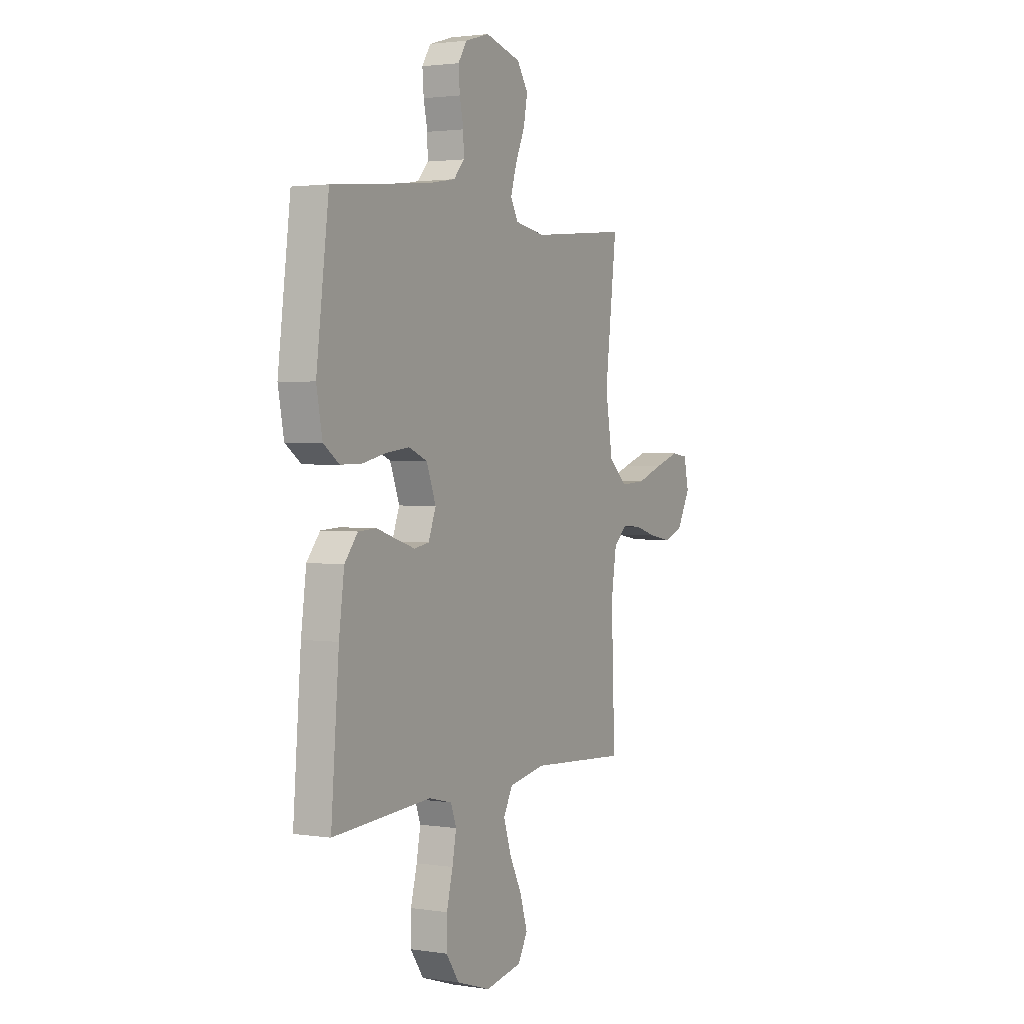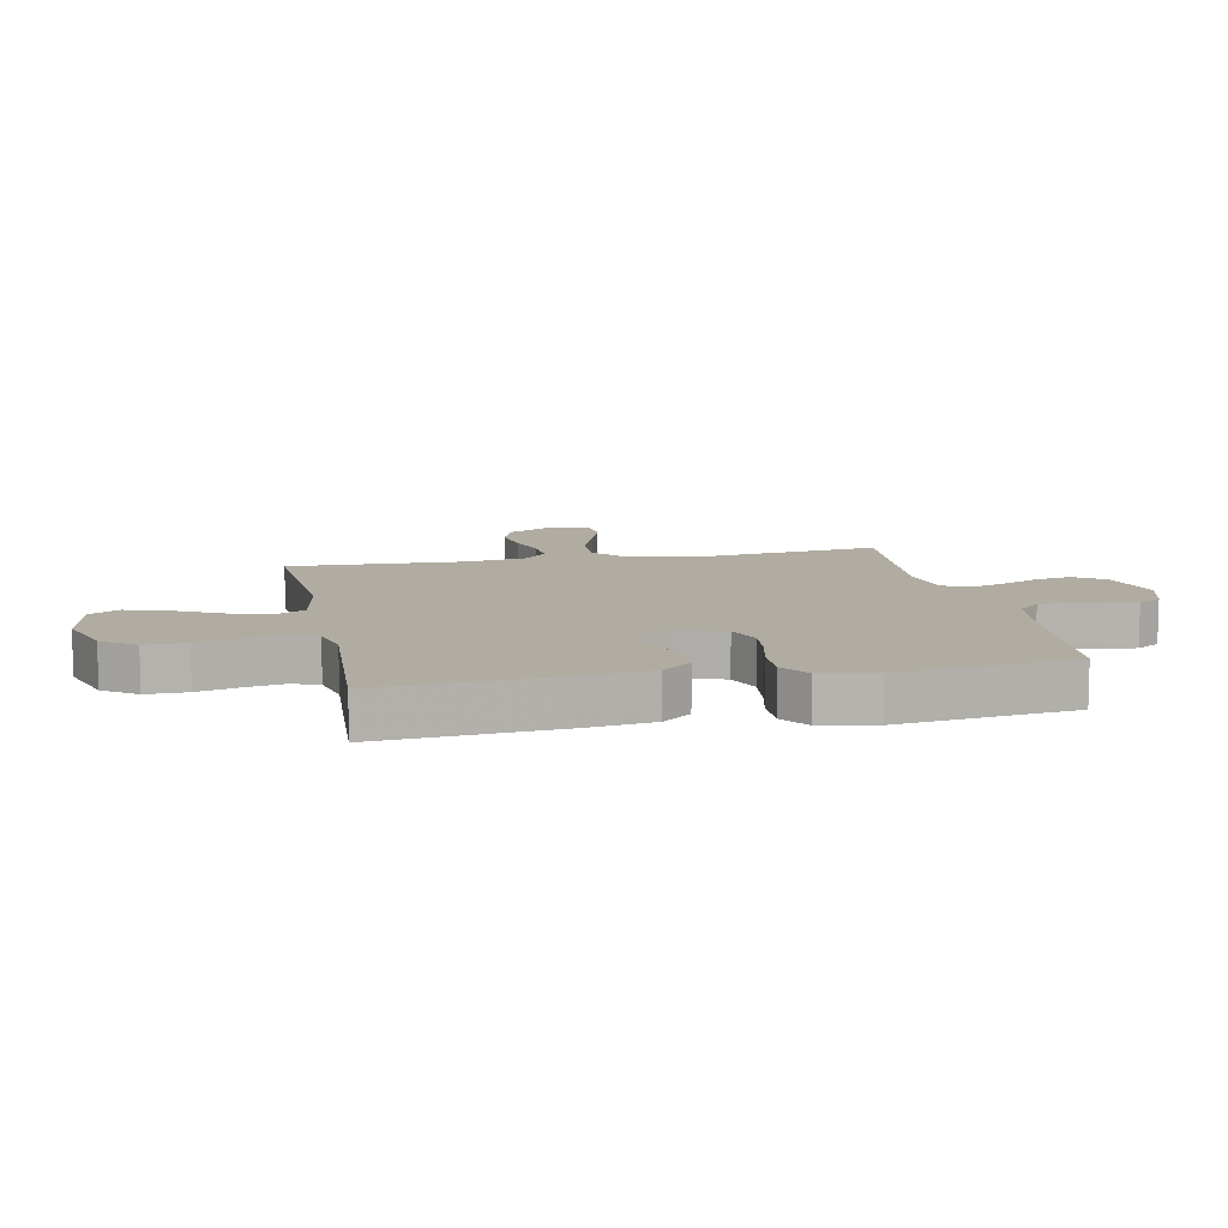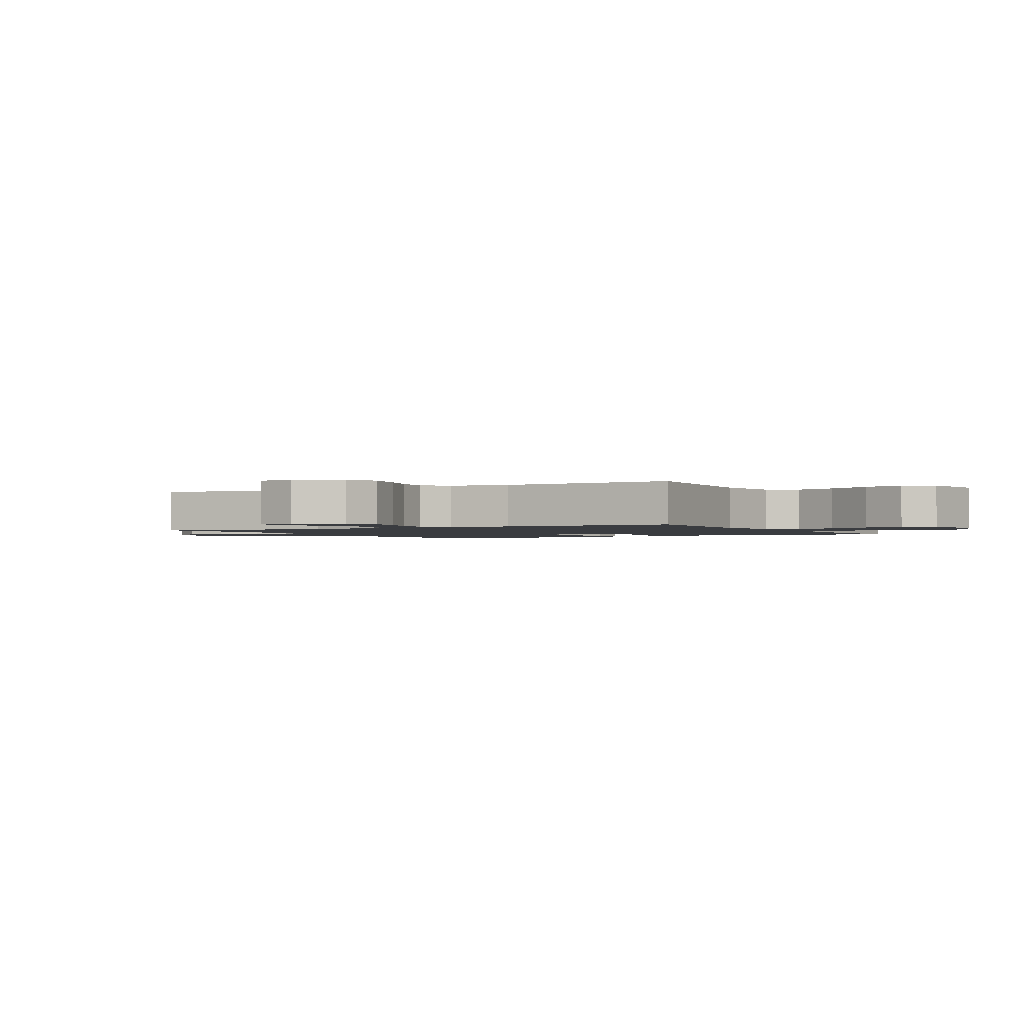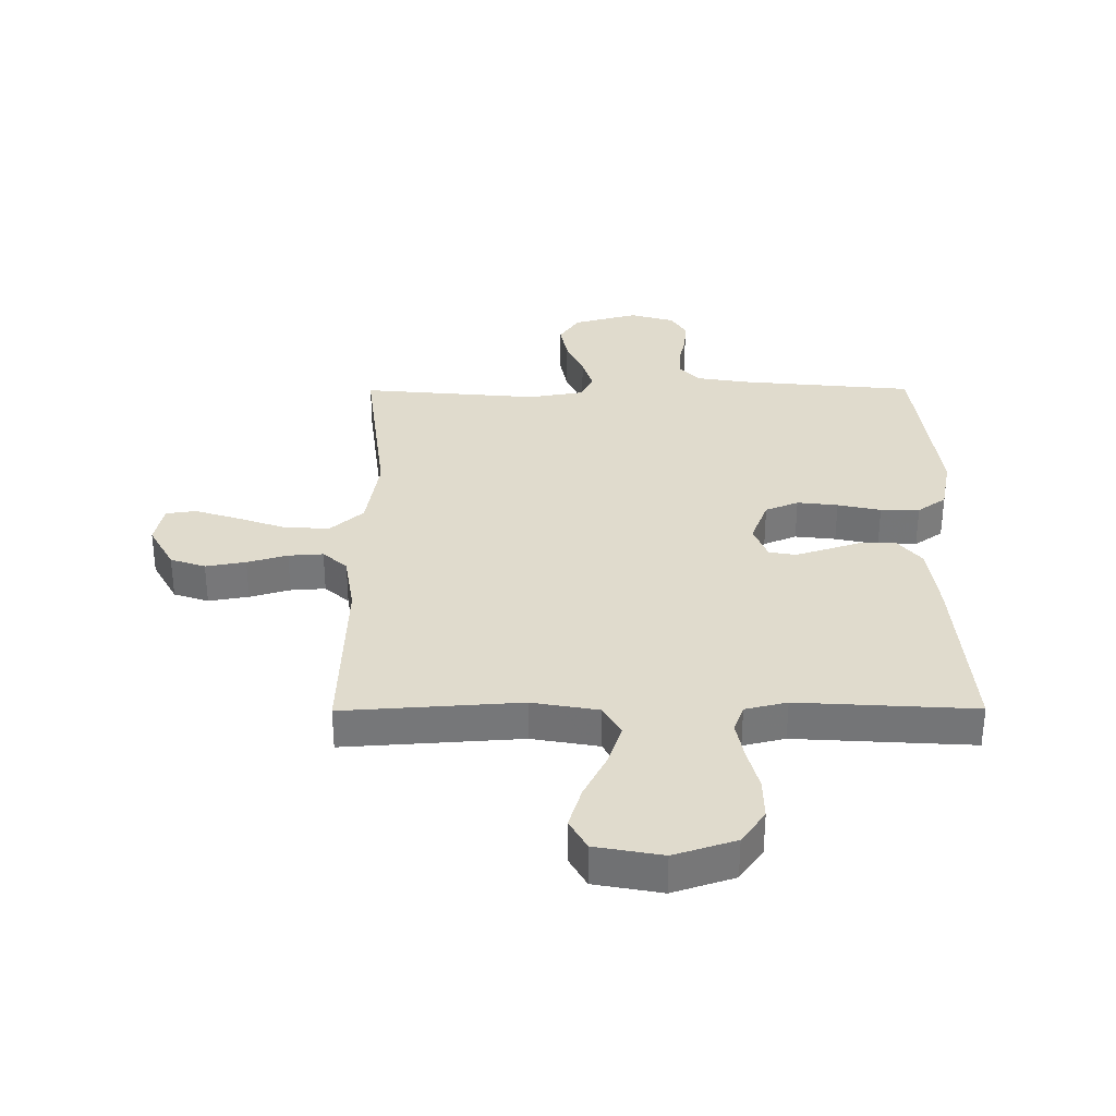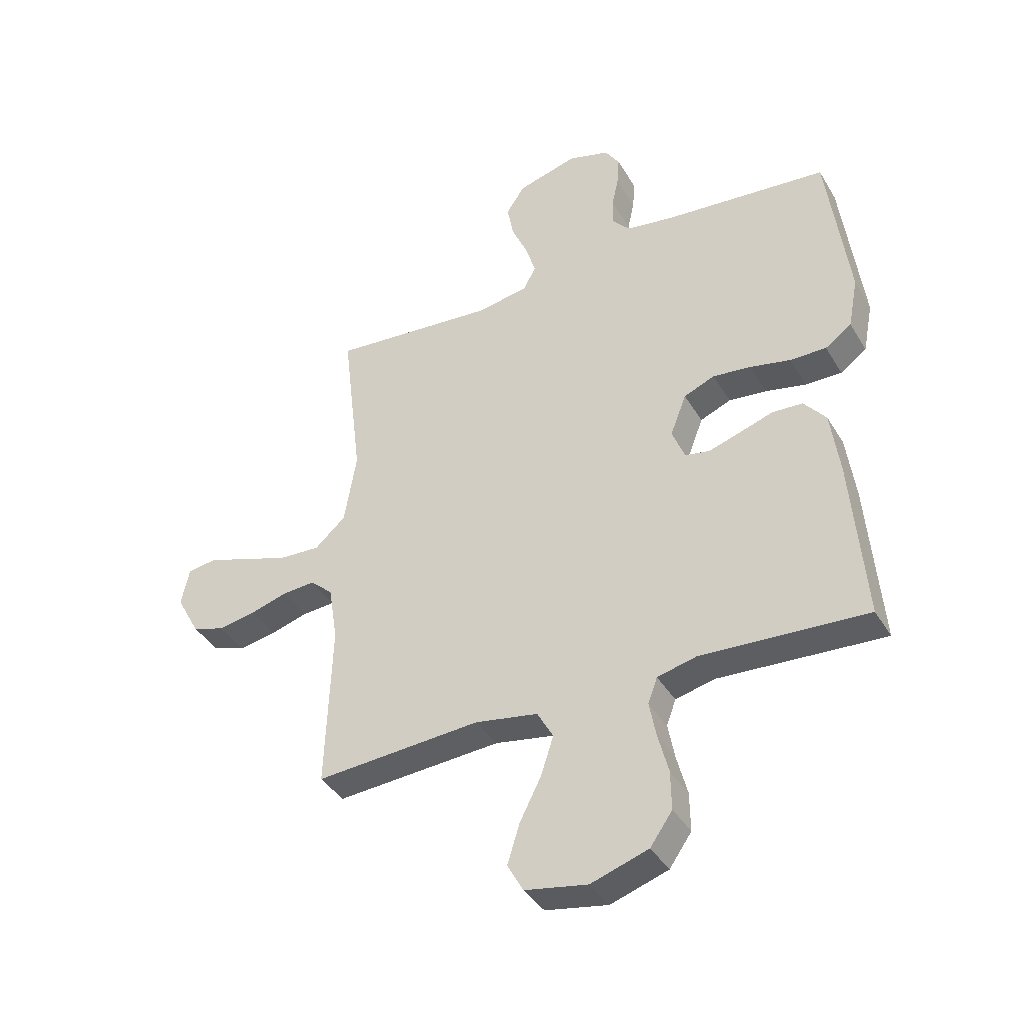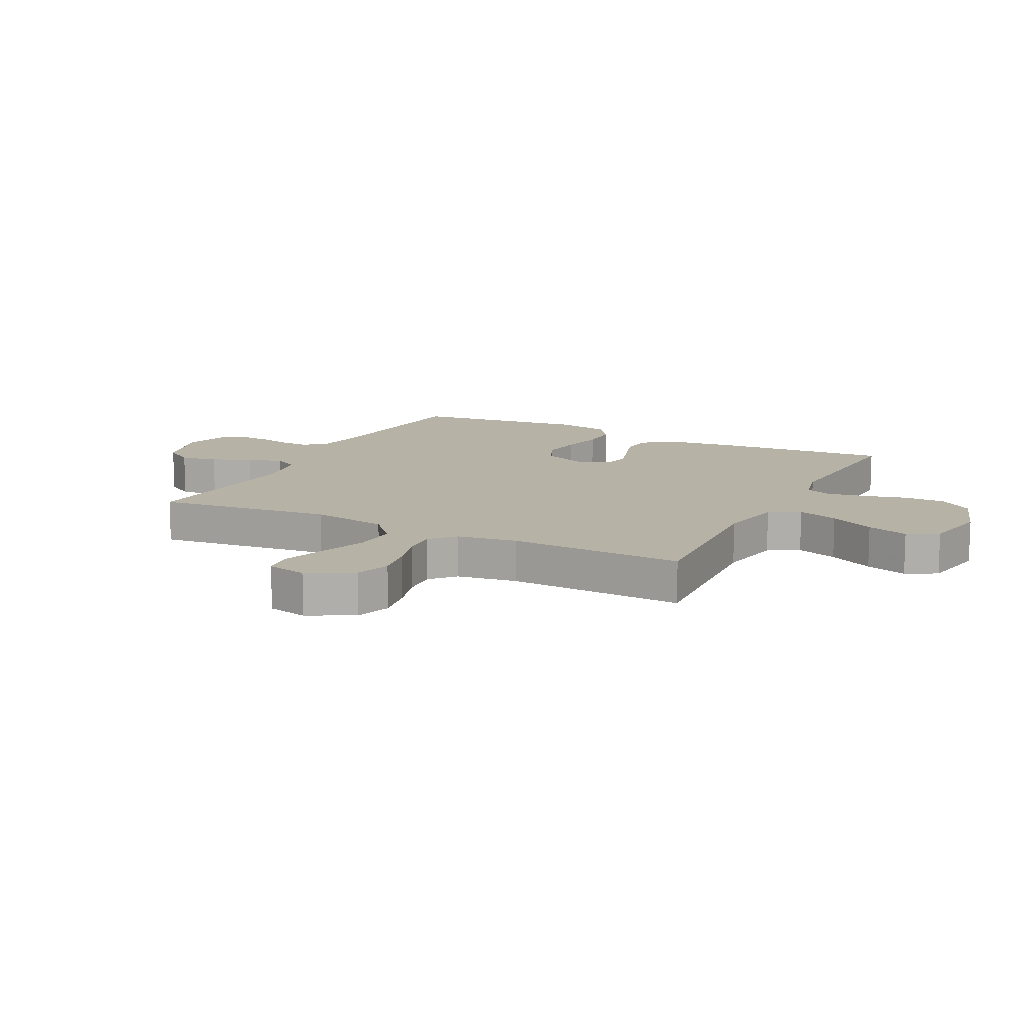
<metadata>
{"format":"obj","ext":"obj","renderer":"f3d","projection":"perspective","resolution":1024,"background":"white","views":[{"elev":2.2,"azim":-61.7,"up":"+Z"},{"elev":10.2,"azim":-101.5,"up":"+Y"},{"elev":-1.6,"azim":118.8,"up":"+Y"},{"elev":33.2,"azim":179.7,"up":"+Y"},{"elev":-39.6,"azim":-152.0,"up":"+Z"},{"elev":12.5,"azim":117.0,"up":"+Y"}]}
</metadata>
<code>
v 0.5 0.07 0.5
v 0.464 0.07 0.2
v 0.486 0.07 0.069
v 0.542 0.07 0.019
v 0.619 0.07 0.023
v 0.701 0.07 0.052
v 0.776 0.07 0.076
v 0.827 0.07 0.069
v 0.842 0.07 0
v 0.8 0.07 -0.077
v 0.741 0.07 -0.097
v 0.673 0.07 -0.085
v 0.605 0.07 -0.065
v 0.546 0.07 -0.061
v 0.505 0.07 -0.098
v 0.489 0.07 -0.2
v 0.5 0.07 -0.5
v 0.2 0.07 -0.48
v 0.087 0.07 -0.5
v 0.058 0.07 -0.552
v 0.081 0.07 -0.622
v 0.12 0.07 -0.699
v 0.142 0.07 -0.77
v 0.113 0.07 -0.822
v 0 0.07 -0.843
v -0.104 0.07 -0.809
v -0.144 0.07 -0.752
v -0.143 0.07 -0.682
v -0.124 0.07 -0.609
v -0.112 0.07 -0.545
v -0.129 0.07 -0.499
v -0.2 0.07 -0.482
v -0.5 0.07 -0.5
v -0.476 0.07 -0.2
v -0.46 0.07 -0.081
v -0.42 0.07 -0.032
v -0.365 0.07 -0.029
v -0.304 0.07 -0.049
v -0.247 0.07 -0.067
v -0.202 0.07 -0.059
v -0.179 0.07 0
v -0.208 0.07 0.075
v -0.264 0.07 0.098
v -0.333 0.07 0.09
v -0.406 0.07 0.074
v -0.472 0.07 0.073
v -0.52 0.07 0.107
v -0.538 0.07 0.2
v -0.5 0.07 0.5
v -0.2 0.07 0.529
v -0.116 0.07 0.543
v -0.084 0.07 0.579
v -0.085 0.07 0.629
v -0.097 0.07 0.684
v -0.101 0.07 0.737
v -0.075 0.07 0.778
v 0 0.07 0.8
v 0.109 0.07 0.77
v 0.143 0.07 0.719
v 0.131 0.07 0.656
v 0.102 0.07 0.59
v 0.084 0.07 0.531
v 0.107 0.07 0.489
v 0.2 0.07 0.473
v 0.5 0 0.5
v 0.464 0 0.2
v 0.486 0 0.069
v 0.542 0 0.019
v 0.619 0 0.023
v 0.701 0 0.052
v 0.776 0 0.076
v 0.827 0 0.069
v 0.842 0 0
v 0.8 0 -0.077
v 0.741 0 -0.097
v 0.673 0 -0.085
v 0.605 0 -0.065
v 0.546 0 -0.061
v 0.505 0 -0.098
v 0.489 0 -0.2
v 0.5 0 -0.5
v 0.2 0 -0.48
v 0.087 0 -0.5
v 0.058 0 -0.552
v 0.081 0 -0.622
v 0.12 0 -0.699
v 0.142 0 -0.77
v 0.113 0 -0.822
v 0 0 -0.843
v -0.104 0 -0.809
v -0.144 0 -0.752
v -0.143 0 -0.682
v -0.124 0 -0.609
v -0.112 0 -0.545
v -0.129 0 -0.499
v -0.2 0 -0.482
v -0.5 0 -0.5
v -0.476 0 -0.2
v -0.46 0 -0.081
v -0.42 0 -0.032
v -0.365 0 -0.029
v -0.304 0 -0.049
v -0.247 0 -0.067
v -0.202 0 -0.059
v -0.179 0 0
v -0.208 0 0.075
v -0.264 0 0.098
v -0.333 0 0.09
v -0.406 0 0.074
v -0.472 0 0.073
v -0.52 0 0.107
v -0.538 0 0.2
v -0.5 0 0.5
v -0.2 0 0.529
v -0.116 0 0.543
v -0.084 0 0.579
v -0.085 0 0.629
v -0.097 0 0.684
v -0.101 0 0.737
v -0.075 0 0.778
v 0 0 0.8
v 0.109 0 0.77
v 0.143 0 0.719
v 0.131 0 0.656
v 0.102 0 0.59
v 0.084 0 0.531
v 0.107 0 0.489
v 0.2 0 0.473
f 59 60 61
f 58 59 61
f 57 58 61
f 56 57 61
f 55 56 61
f 54 55 61
f 53 54 61
f 52 53 61 62
f 51 52 62 63
f 48 49 50
f 47 48 50
f 46 47 50
f 45 46 50
f 44 45 50
f 50 51 63
f 44 50 63
f 43 44 63
f 36 37 38
f 35 36 38
f 34 35 38
f 33 34 38
f 32 33 38
f 31 32 38 39
f 30 31 39 40
f 27 28 29
f 26 27 29
f 25 26 29
f 24 25 29
f 23 24 29
f 22 23 29
f 21 22 29
f 20 21 29 30
f 30 40 41
f 20 30 41
f 19 20 41
f 16 17 18
f 19 41 42
f 18 19 42
f 16 18 42
f 15 16 42
f 11 12 13
f 10 11 13
f 9 10 13
f 8 9 13
f 7 8 13
f 6 7 13
f 5 6 13
f 4 5 13 14
f 64 1 2
f 64 2 3
f 63 64 3
f 43 63 3
f 15 42 43
f 14 15 43
f 4 14 43
f 3 4 43
f 125 124 123
f 125 123 122
f 125 122 121
f 125 121 120
f 125 120 119
f 125 119 118
f 125 118 117
f 126 125 117 116
f 127 126 116 115
f 114 113 112
f 114 112 111
f 114 111 110
f 114 110 109
f 114 109 108
f 127 115 114
f 127 114 108
f 127 108 107
f 102 101 100
f 102 100 99
f 102 99 98
f 102 98 97
f 102 97 96
f 103 102 96 95
f 104 103 95 94
f 93 92 91
f 93 91 90
f 93 90 89
f 93 89 88
f 93 88 87
f 93 87 86
f 93 86 85
f 94 93 85 84
f 105 104 94
f 105 94 84
f 105 84 83
f 82 81 80
f 106 105 83
f 106 83 82
f 106 82 80
f 106 80 79
f 77 76 75
f 77 75 74
f 77 74 73
f 77 73 72
f 77 72 71
f 77 71 70
f 77 70 69
f 78 77 69 68
f 66 65 128
f 67 66 128
f 67 128 127
f 67 127 107
f 107 106 79
f 107 79 78
f 107 78 68
f 107 68 67
f 1 65 66 2
f 2 66 67 3
f 3 67 68 4
f 4 68 69 5
f 5 69 70 6
f 6 70 71 7
f 7 71 72 8
f 8 72 73 9
f 9 73 74 10
f 10 74 75 11
f 11 75 76 12
f 12 76 77 13
f 13 77 78 14
f 14 78 79 15
f 15 79 80 16
f 16 80 81 17
f 17 81 82 18
f 18 82 83 19
f 19 83 84 20
f 20 84 85 21
f 21 85 86 22
f 22 86 87 23
f 23 87 88 24
f 24 88 89 25
f 25 89 90 26
f 26 90 91 27
f 27 91 92 28
f 28 92 93 29
f 29 93 94 30
f 30 94 95 31
f 31 95 96 32
f 32 96 97 33
f 33 97 98 34
f 34 98 99 35
f 35 99 100 36
f 36 100 101 37
f 37 101 102 38
f 38 102 103 39
f 39 103 104 40
f 40 104 105 41
f 41 105 106 42
f 42 106 107 43
f 43 107 108 44
f 44 108 109 45
f 45 109 110 46
f 46 110 111 47
f 47 111 112 48
f 48 112 113 49
f 49 113 114 50
f 50 114 115 51
f 51 115 116 52
f 52 116 117 53
f 53 117 118 54
f 54 118 119 55
f 55 119 120 56
f 56 120 121 57
f 57 121 122 58
f 58 122 123 59
f 59 123 124 60
f 60 124 125 61
f 61 125 126 62
f 62 126 127 63
f 63 127 128 64
f 64 128 65 1

</code>
